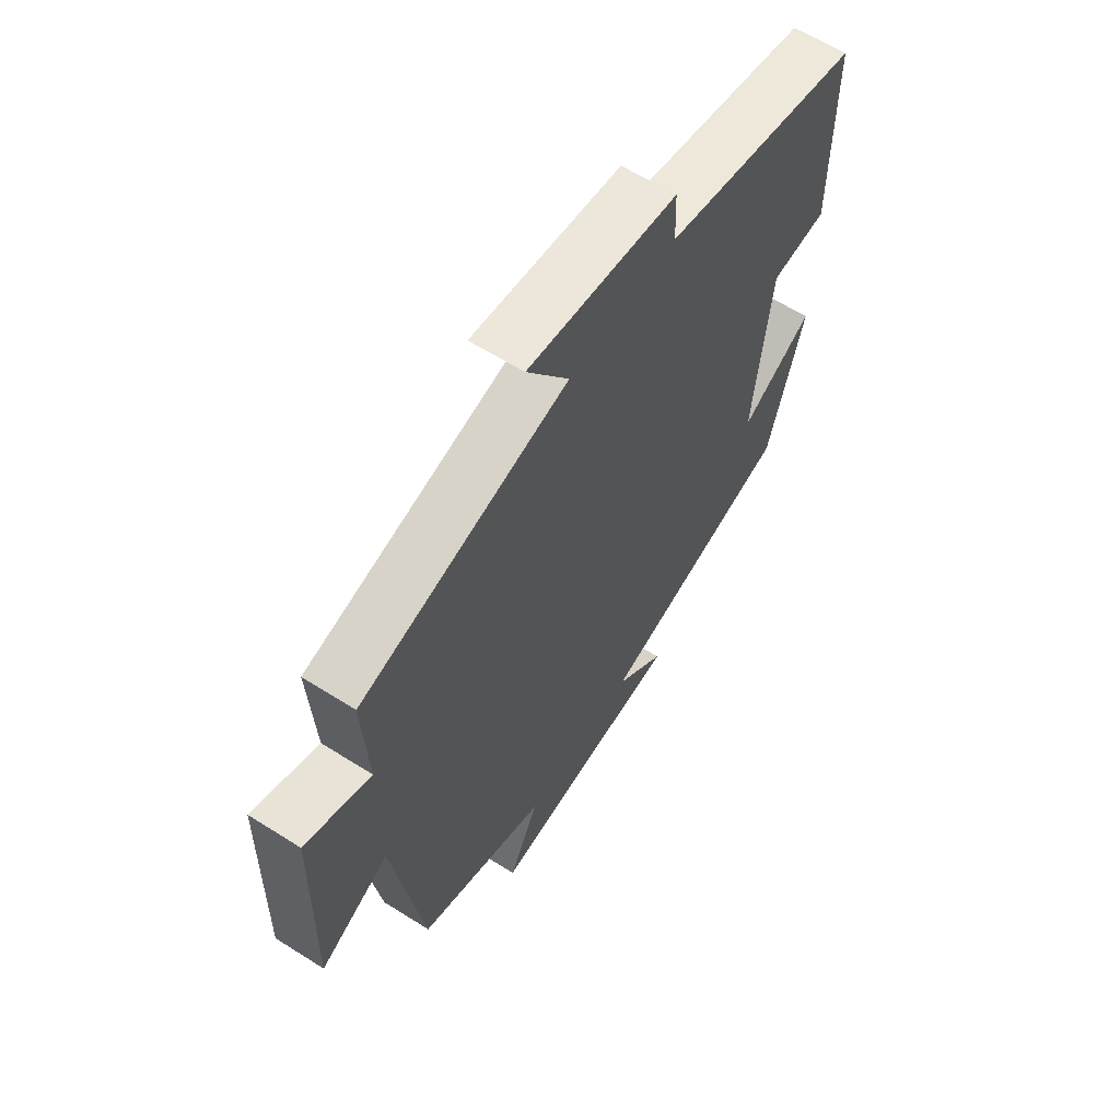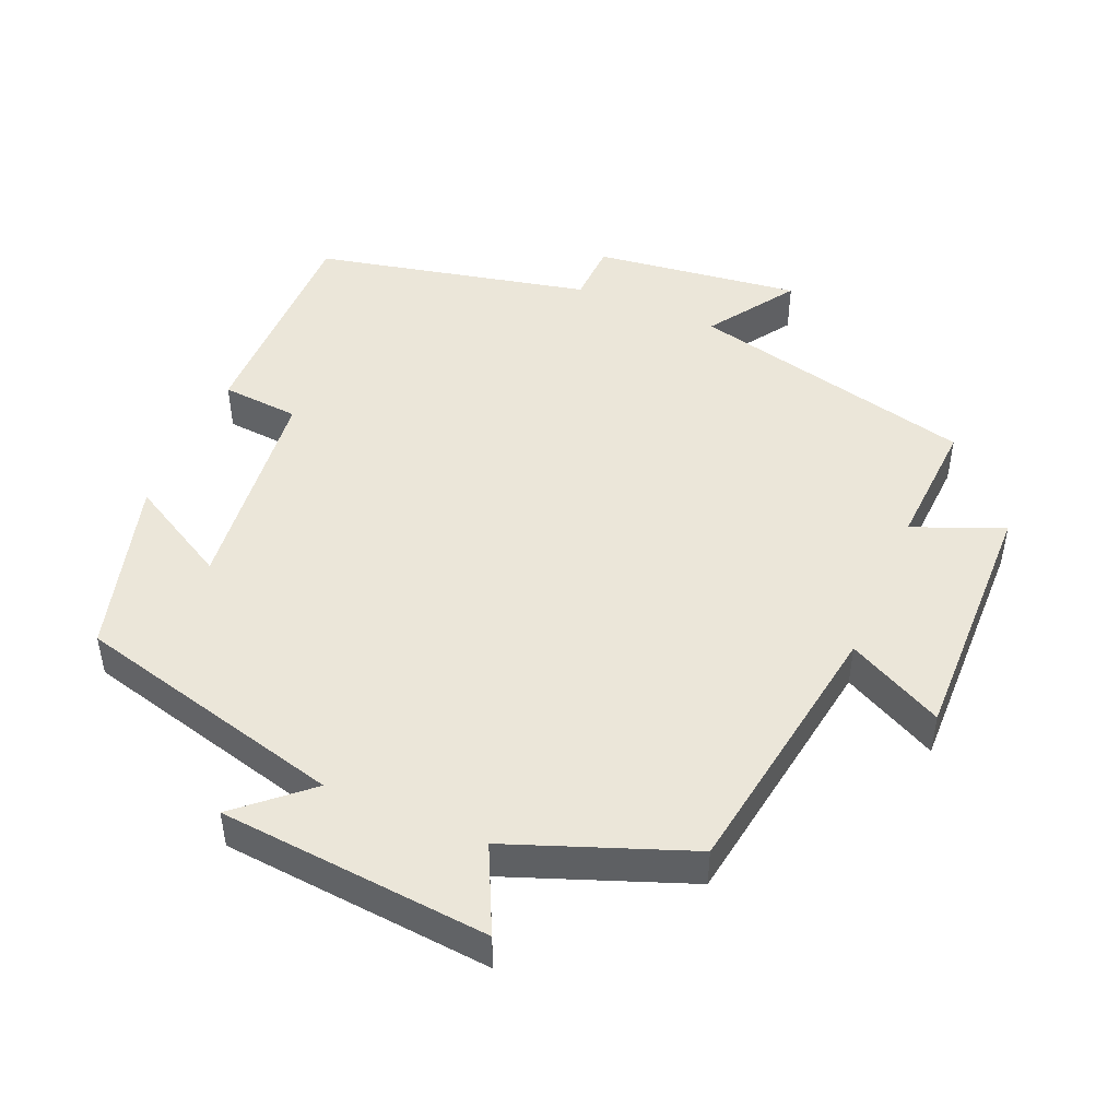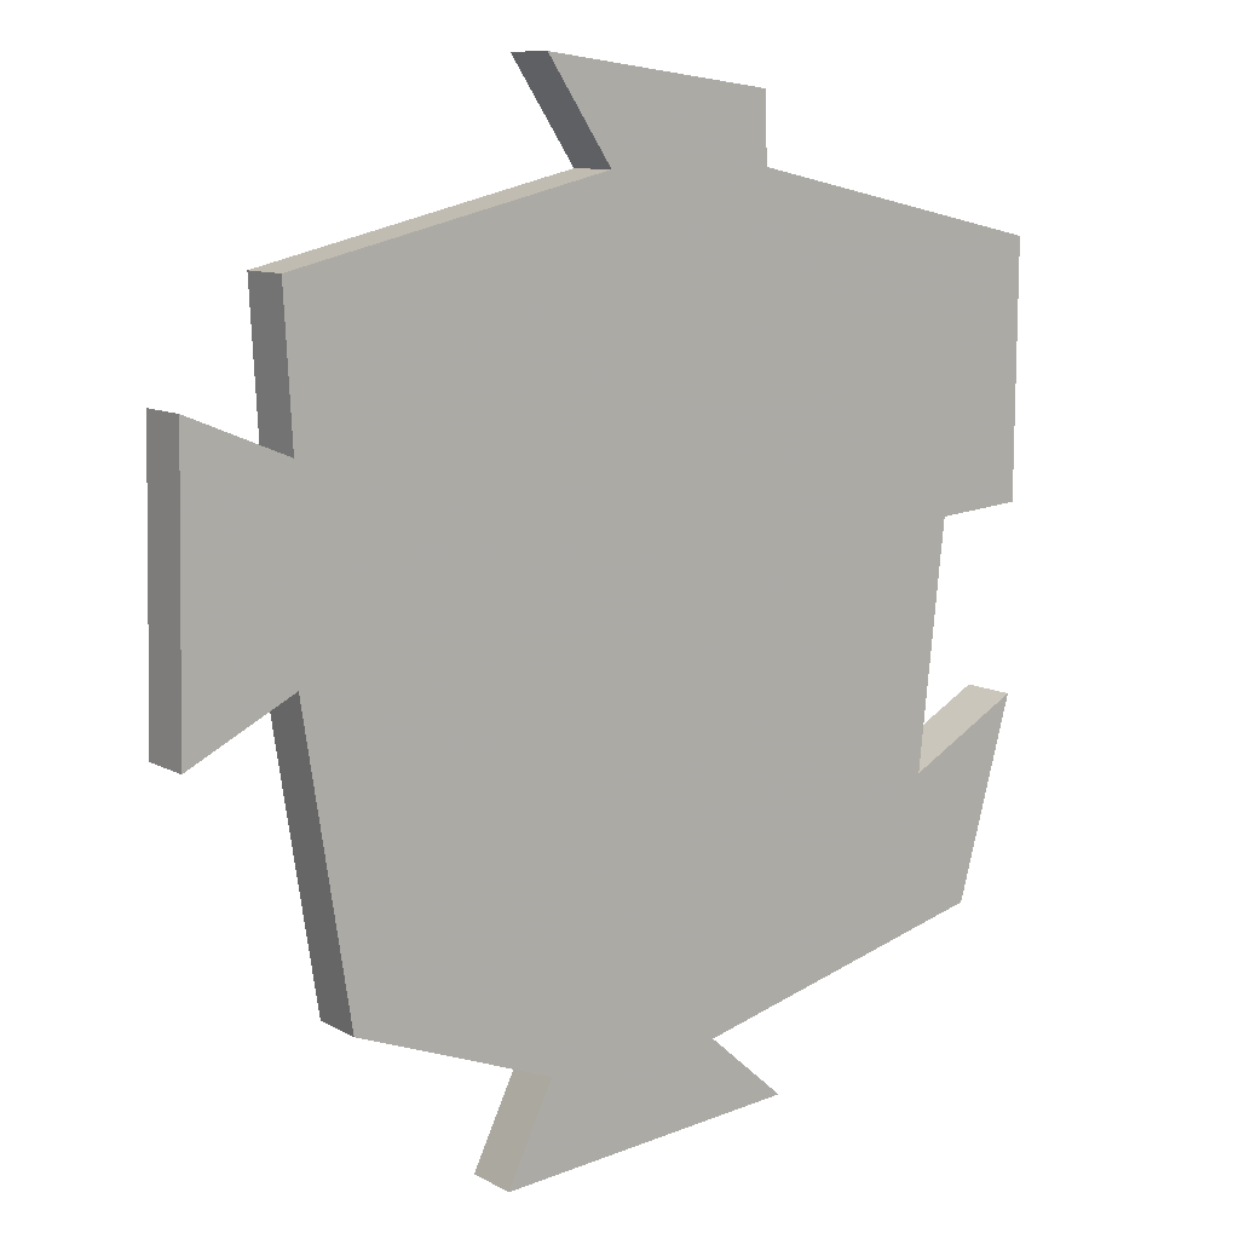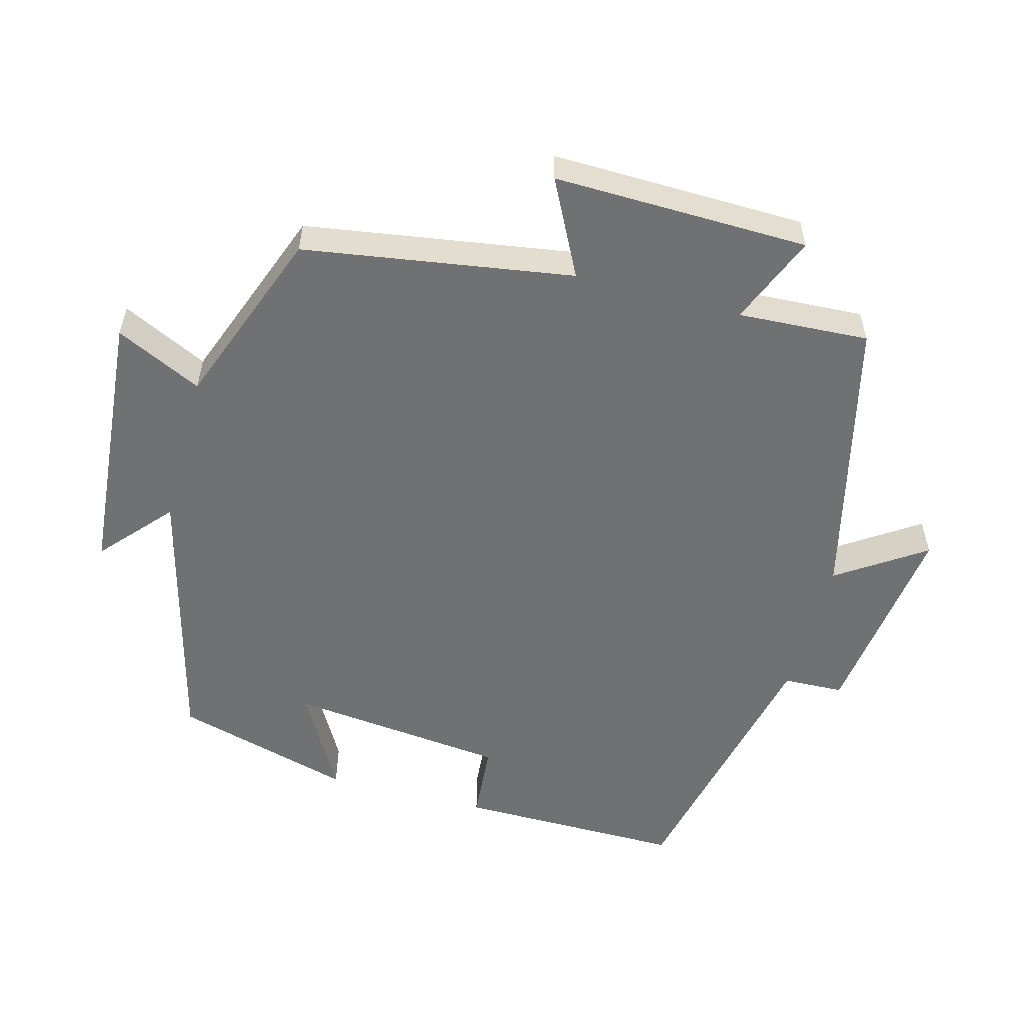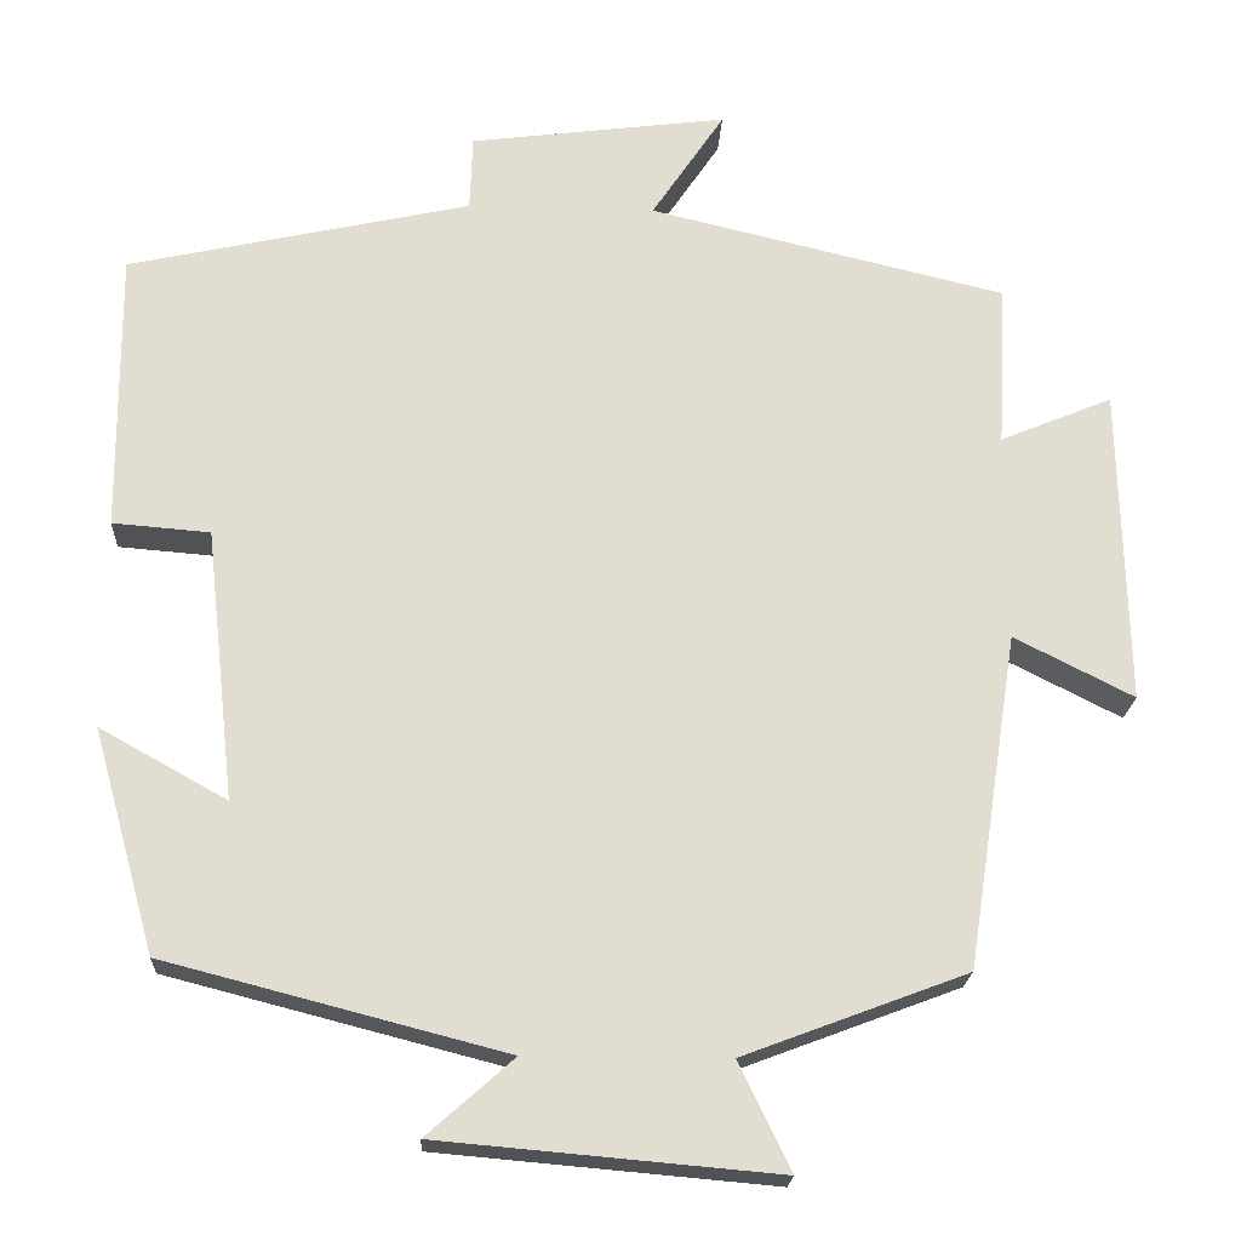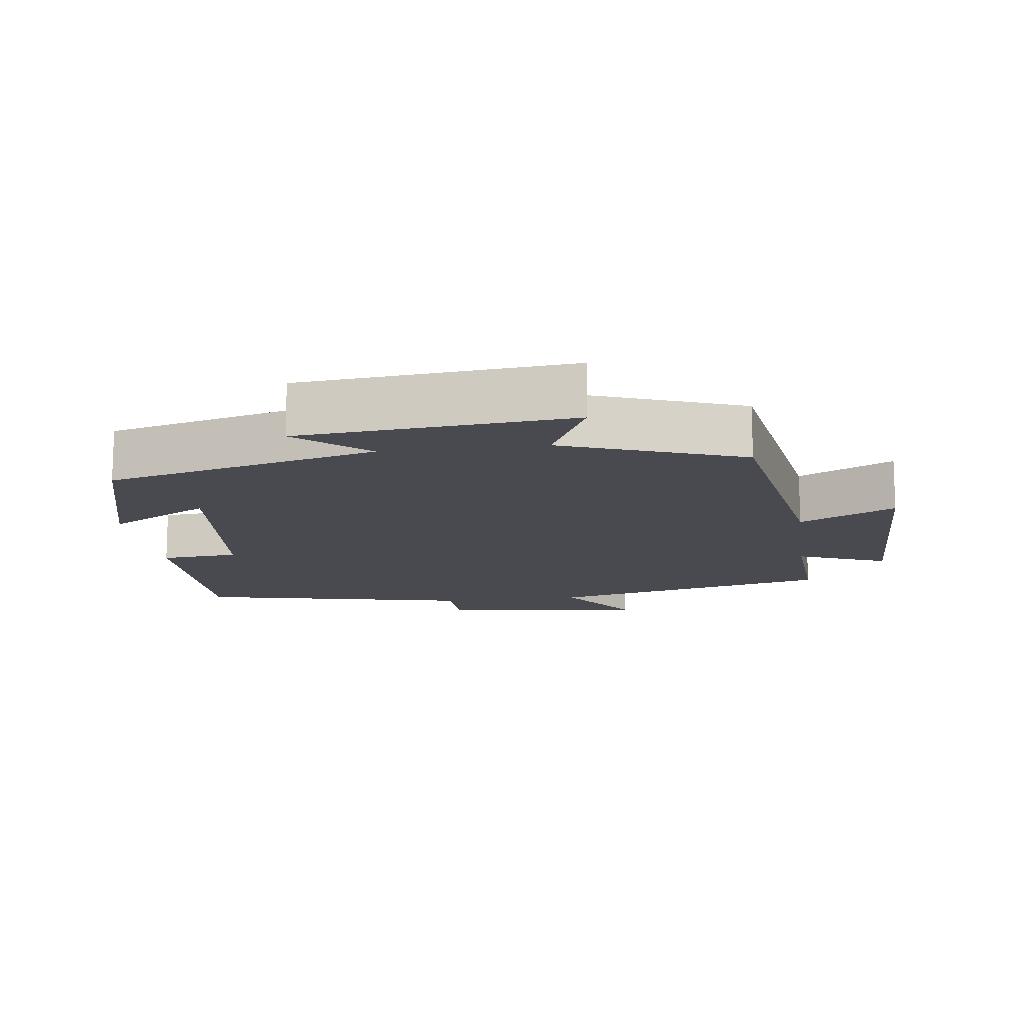
<metadata>
{"format":"obj","ext":"obj","renderer":"f3d","projection":"perspective","resolution":1024,"background":"white","views":[{"elev":61.8,"azim":-57.2,"up":"+Z"},{"elev":47.4,"azim":-156.9,"up":"+Y"},{"elev":10.1,"azim":-36.2,"up":"+Z"},{"elev":-55.2,"azim":-105.0,"up":"+Y"},{"elev":-20.7,"azim":177.0,"up":"+Z"},{"elev":-13.5,"azim":-172.2,"up":"+Y"}]}
</metadata>
<code>
v -0.51 0.07 0.403
v -0.103 0.07 0.5
v -0.186 0.07 0.624
v 0.108 0.07 0.586
v 0.111 0.07 0.5
v 0.502 0.07 0.413
v 0.5 0.07 0.092
v 0.389 0.07 0.083
v 0.355 0.07 -0.227
v 0.5 0.07 -0.146
v 0.429 0.07 -0.4
v 0.042 0.07 -0.5
v 0.141 0.07 -0.588
v -0.245 0.07 -0.622
v -0.186 0.07 -0.5
v -0.441 0.07 -0.404
v -0.5 0.07 -0.023
v -0.636 0.07 -0.092
v -0.628 0.07 0.27
v -0.5 0.07 0.217
v -0.51 0 0.403
v -0.103 0 0.5
v -0.186 0 0.624
v 0.108 0 0.586
v 0.111 0 0.5
v 0.502 0 0.413
v 0.5 0 0.092
v 0.389 0 0.083
v 0.355 0 -0.227
v 0.5 0 -0.146
v 0.429 0 -0.4
v 0.042 0 -0.5
v 0.141 0 -0.588
v -0.245 0 -0.622
v -0.186 0 -0.5
v -0.441 0 -0.404
v -0.5 0 -0.023
v -0.636 0 -0.092
v -0.628 0 0.27
v -0.5 0 0.217
f 17 18 19 20
f 15 16 17 20
f 15 20 1 2
f 12 13 14 15
f 12 15 2
f 9 10 11 12
f 8 9 12 2
f 5 6 7 8
f 5 8 2 3
f 3 4 5
f 40 39 38 37
f 40 37 36 35
f 22 21 40 35
f 35 34 33 32
f 22 35 32
f 32 31 30 29
f 22 32 29 28
f 28 27 26 25
f 23 22 28 25
f 25 24 23
f 1 21 22 2
f 2 22 23 3
f 3 23 24 4
f 4 24 25 5
f 5 25 26 6
f 6 26 27 7
f 7 27 28 8
f 8 28 29 9
f 9 29 30 10
f 10 30 31 11
f 11 31 32 12
f 12 32 33 13
f 13 33 34 14
f 14 34 35 15
f 15 35 36 16
f 16 36 37 17
f 17 37 38 18
f 18 38 39 19
f 19 39 40 20
f 20 40 21 1

</code>
